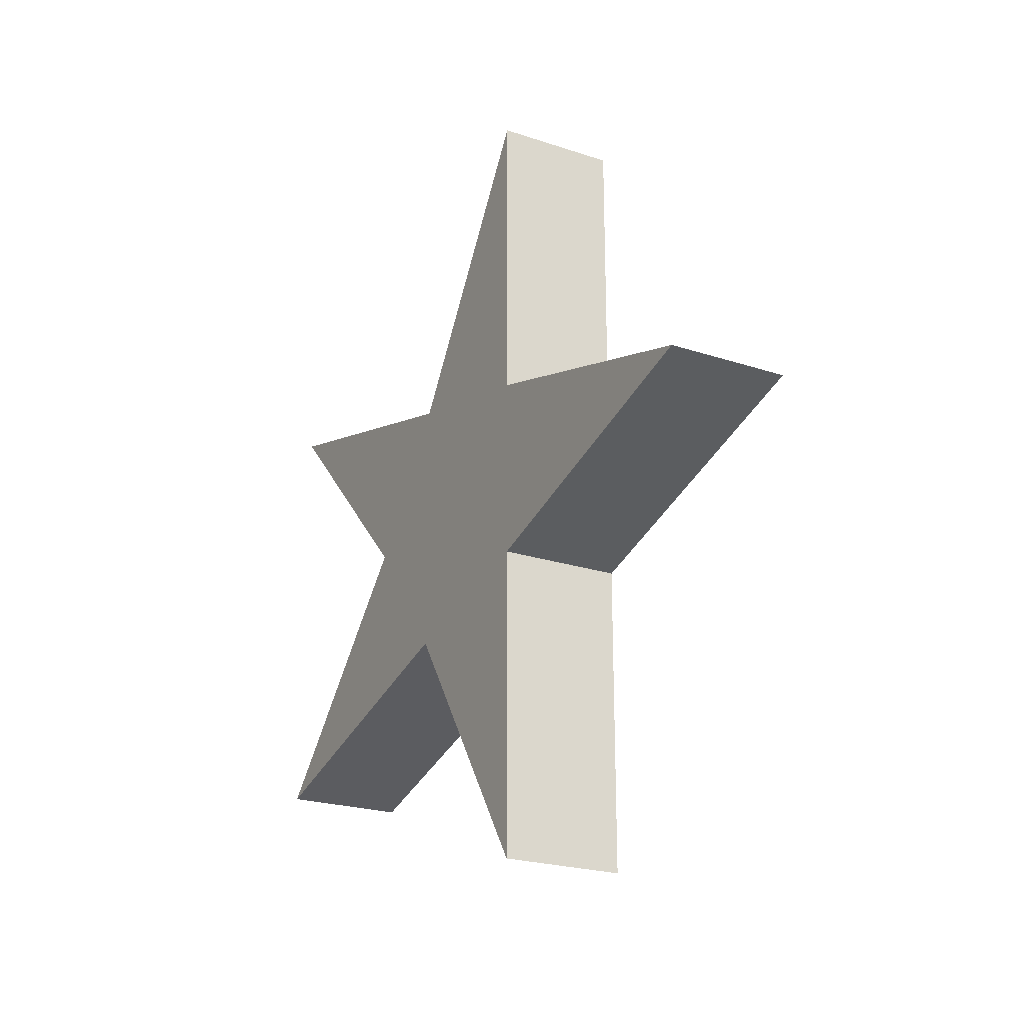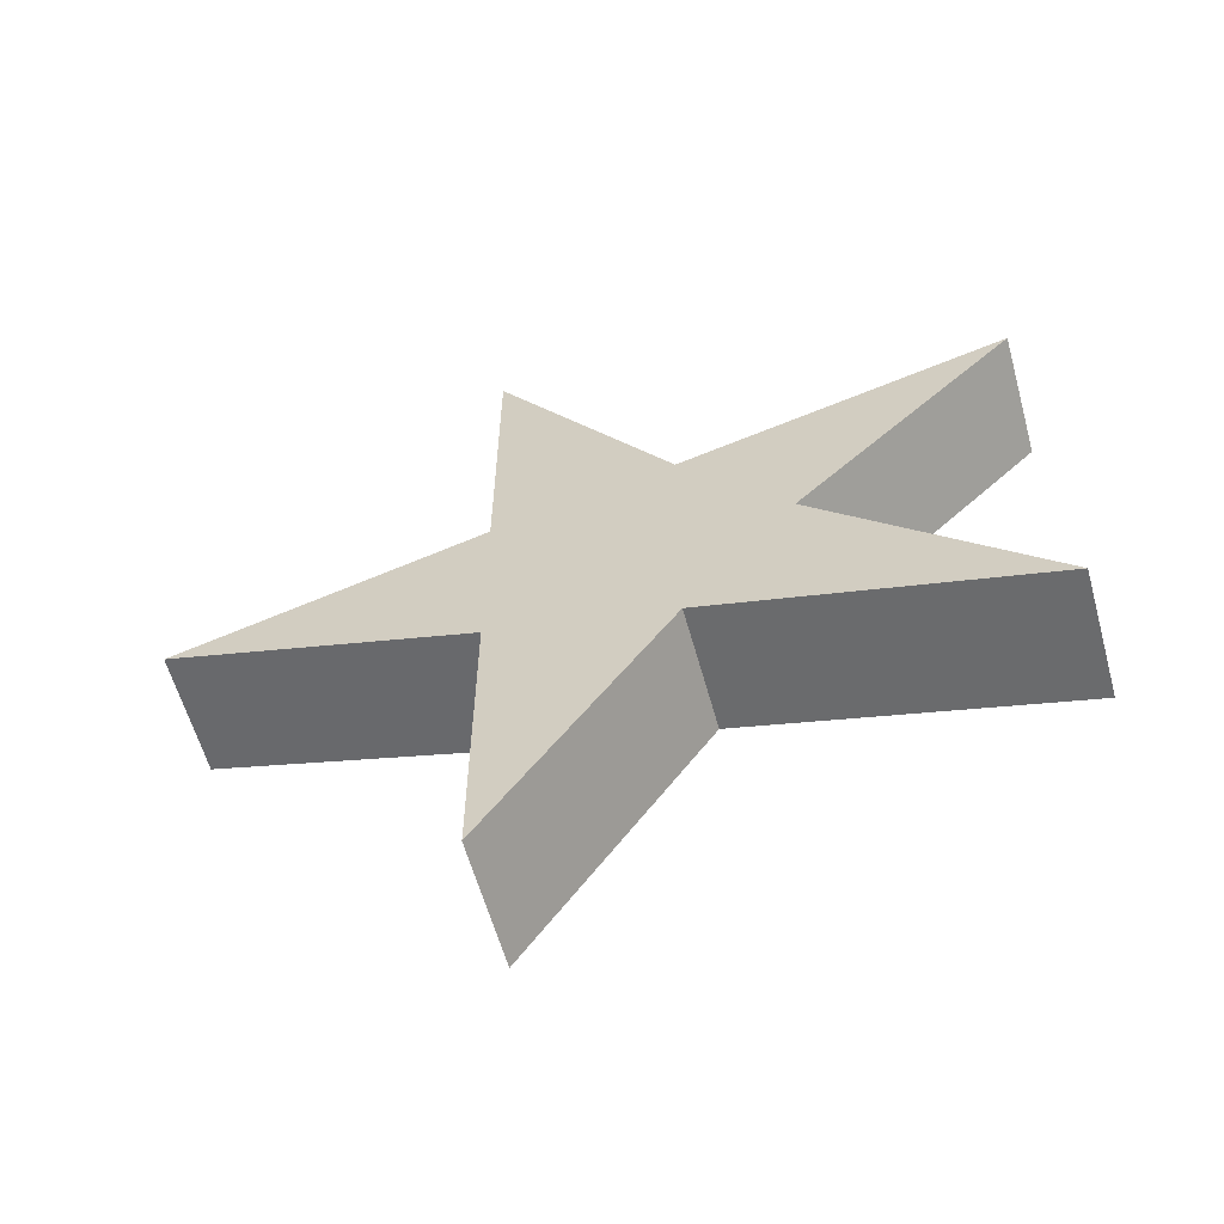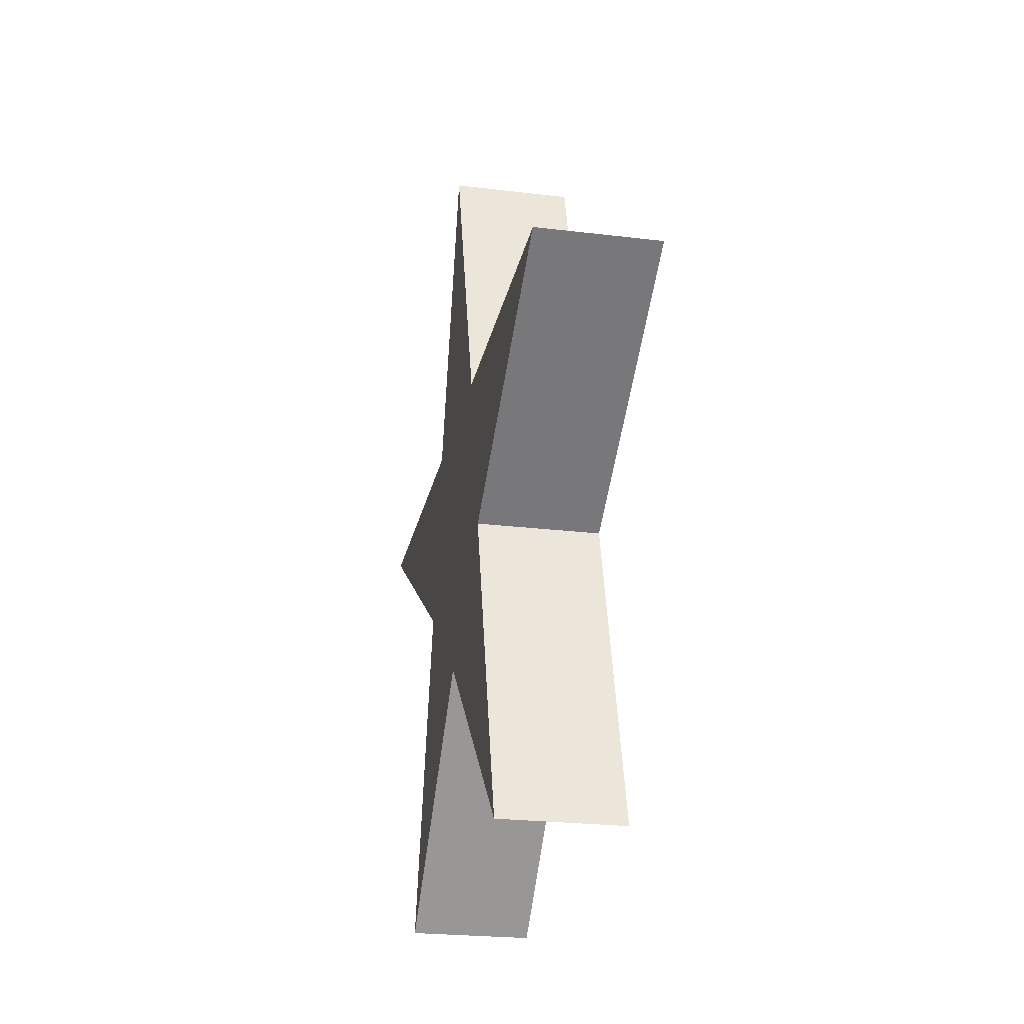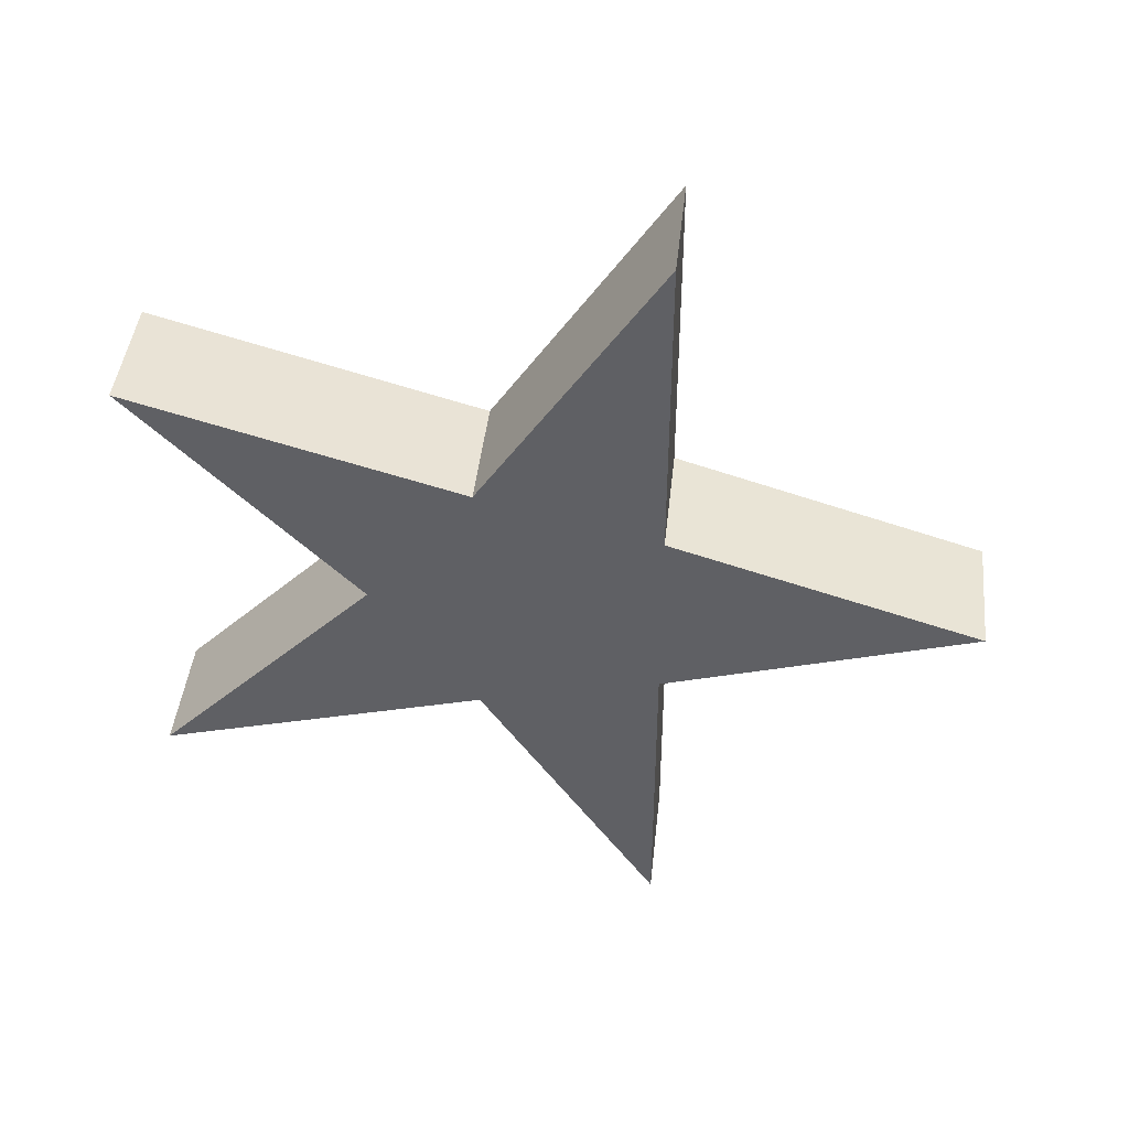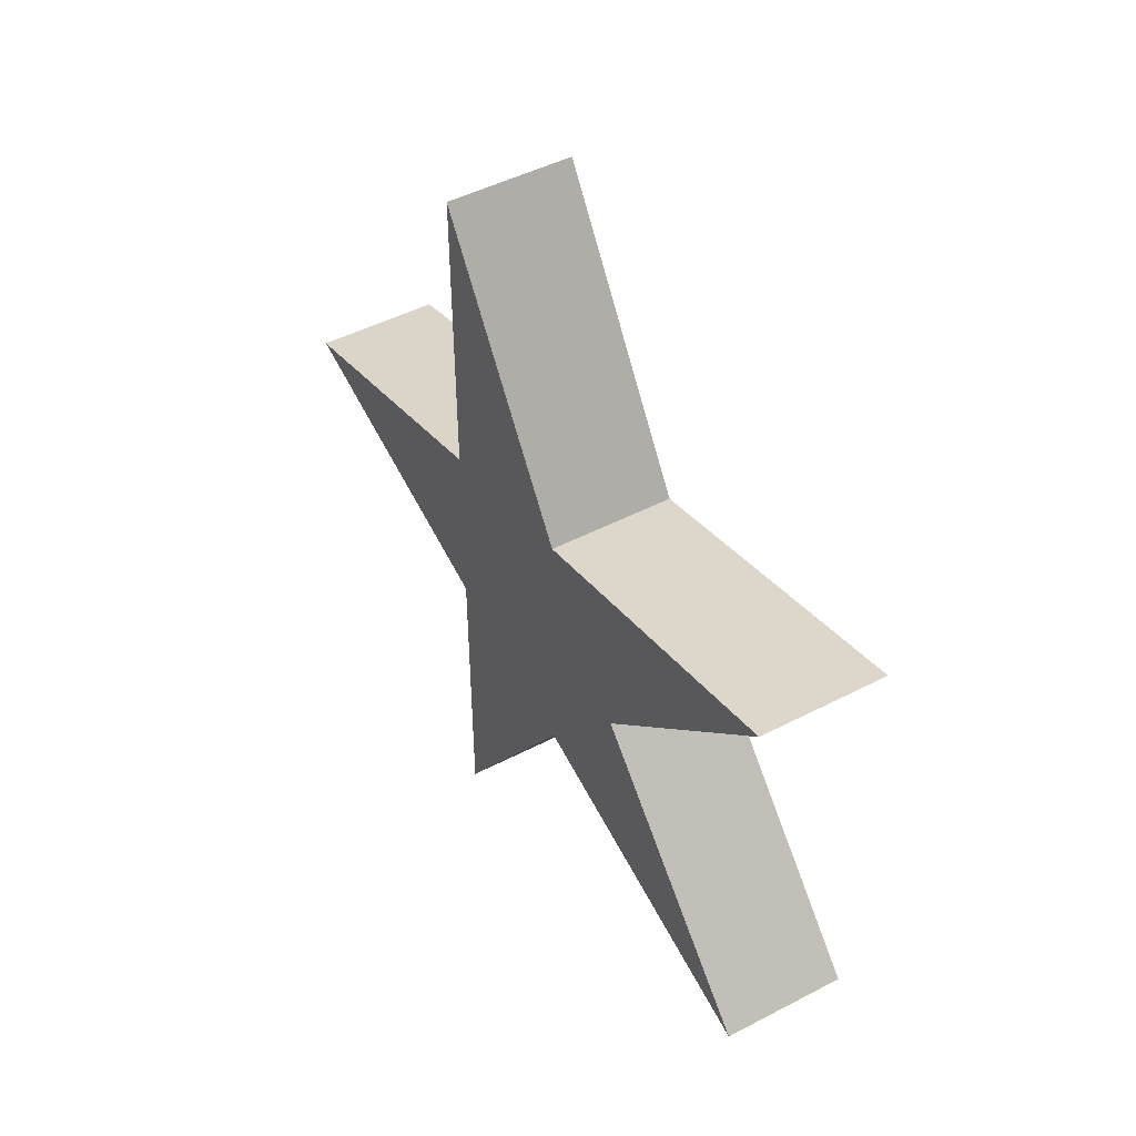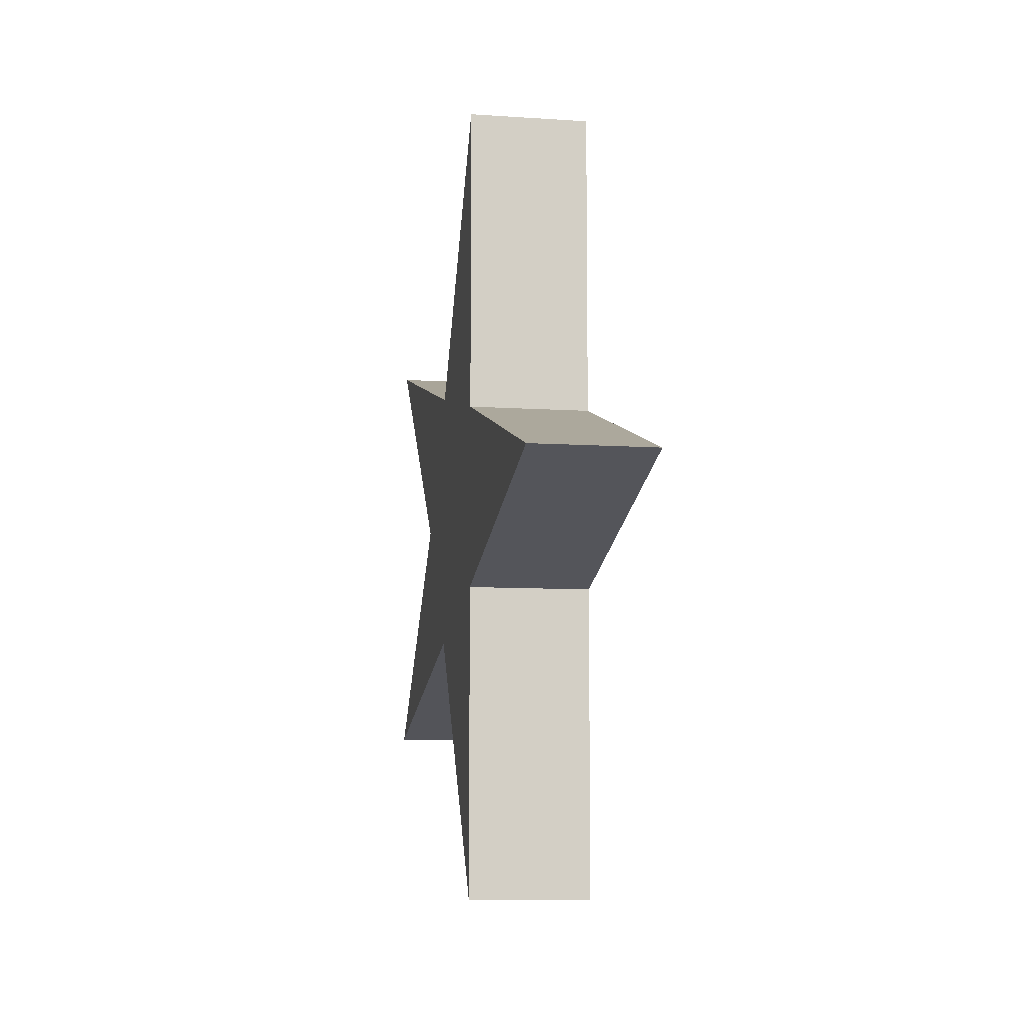
<metadata>
{"format":"obj","ext":"obj","renderer":"f3d","projection":"perspective","resolution":1024,"background":"white","views":[{"elev":-23.2,"azim":150.7,"up":"+Z"},{"elev":-60.5,"azim":-74.4,"up":"+Z"},{"elev":-24.3,"azim":168.7,"up":"+Y"},{"elev":43.7,"azim":96.1,"up":"+Z"},{"elev":48.2,"azim":-30.1,"up":"+Z"},{"elev":-8.5,"azim":169.6,"up":"+Z"}]}
</metadata>
<code>
g default
v -0.1785 1.521 -0.2695
v 0.1785 1.521 -0.2695
v -0.1785 2.404 0
v 0.1785 2.404 0
v 0.1785 1.007 -0.3927
v -0.1785 1.007 -0.3927
v -0.1785 1.521 -1.174
v 0.1785 1.521 -1.174
v 0.1785 1.521 0
v 0.1785 0.7018 0
v -0.1785 0.7018 0
v -0.1785 1.521 0
v 0.1785 0.06331 -0.6587
v -0.1785 0.06331 -0.6587
v -0.1785 1.521 0.2695
v 0.1785 1.521 0.2695
v 0.1785 1.007 0.3927
v -0.1785 1.007 0.3927
v -0.1785 1.521 1.174
v 0.1785 1.521 1.174
v 0.1785 0.06331 0.6587
v -0.1785 0.06331 0.6587
g pCube4
f 1 3 4 2
f 2 8 7 1
f 1 7 6
f 6 7 8 5
f 5 8 2
f 2 4 9
f 10 5 2 9
f 1 6 11 12
f 3 1 12
f 11 14 13 10
f 10 13 5
f 5 13 14 6
f 6 14 11
f 15 16 4 3
f 16 15 19 20
f 15 18 19
f 18 17 20 19
f 17 16 20
f 16 9 4
f 10 9 16 17
f 15 12 11 18
f 3 12 15
f 11 10 21 22
f 10 17 21
f 17 18 22 21
f 18 11 22

</code>
